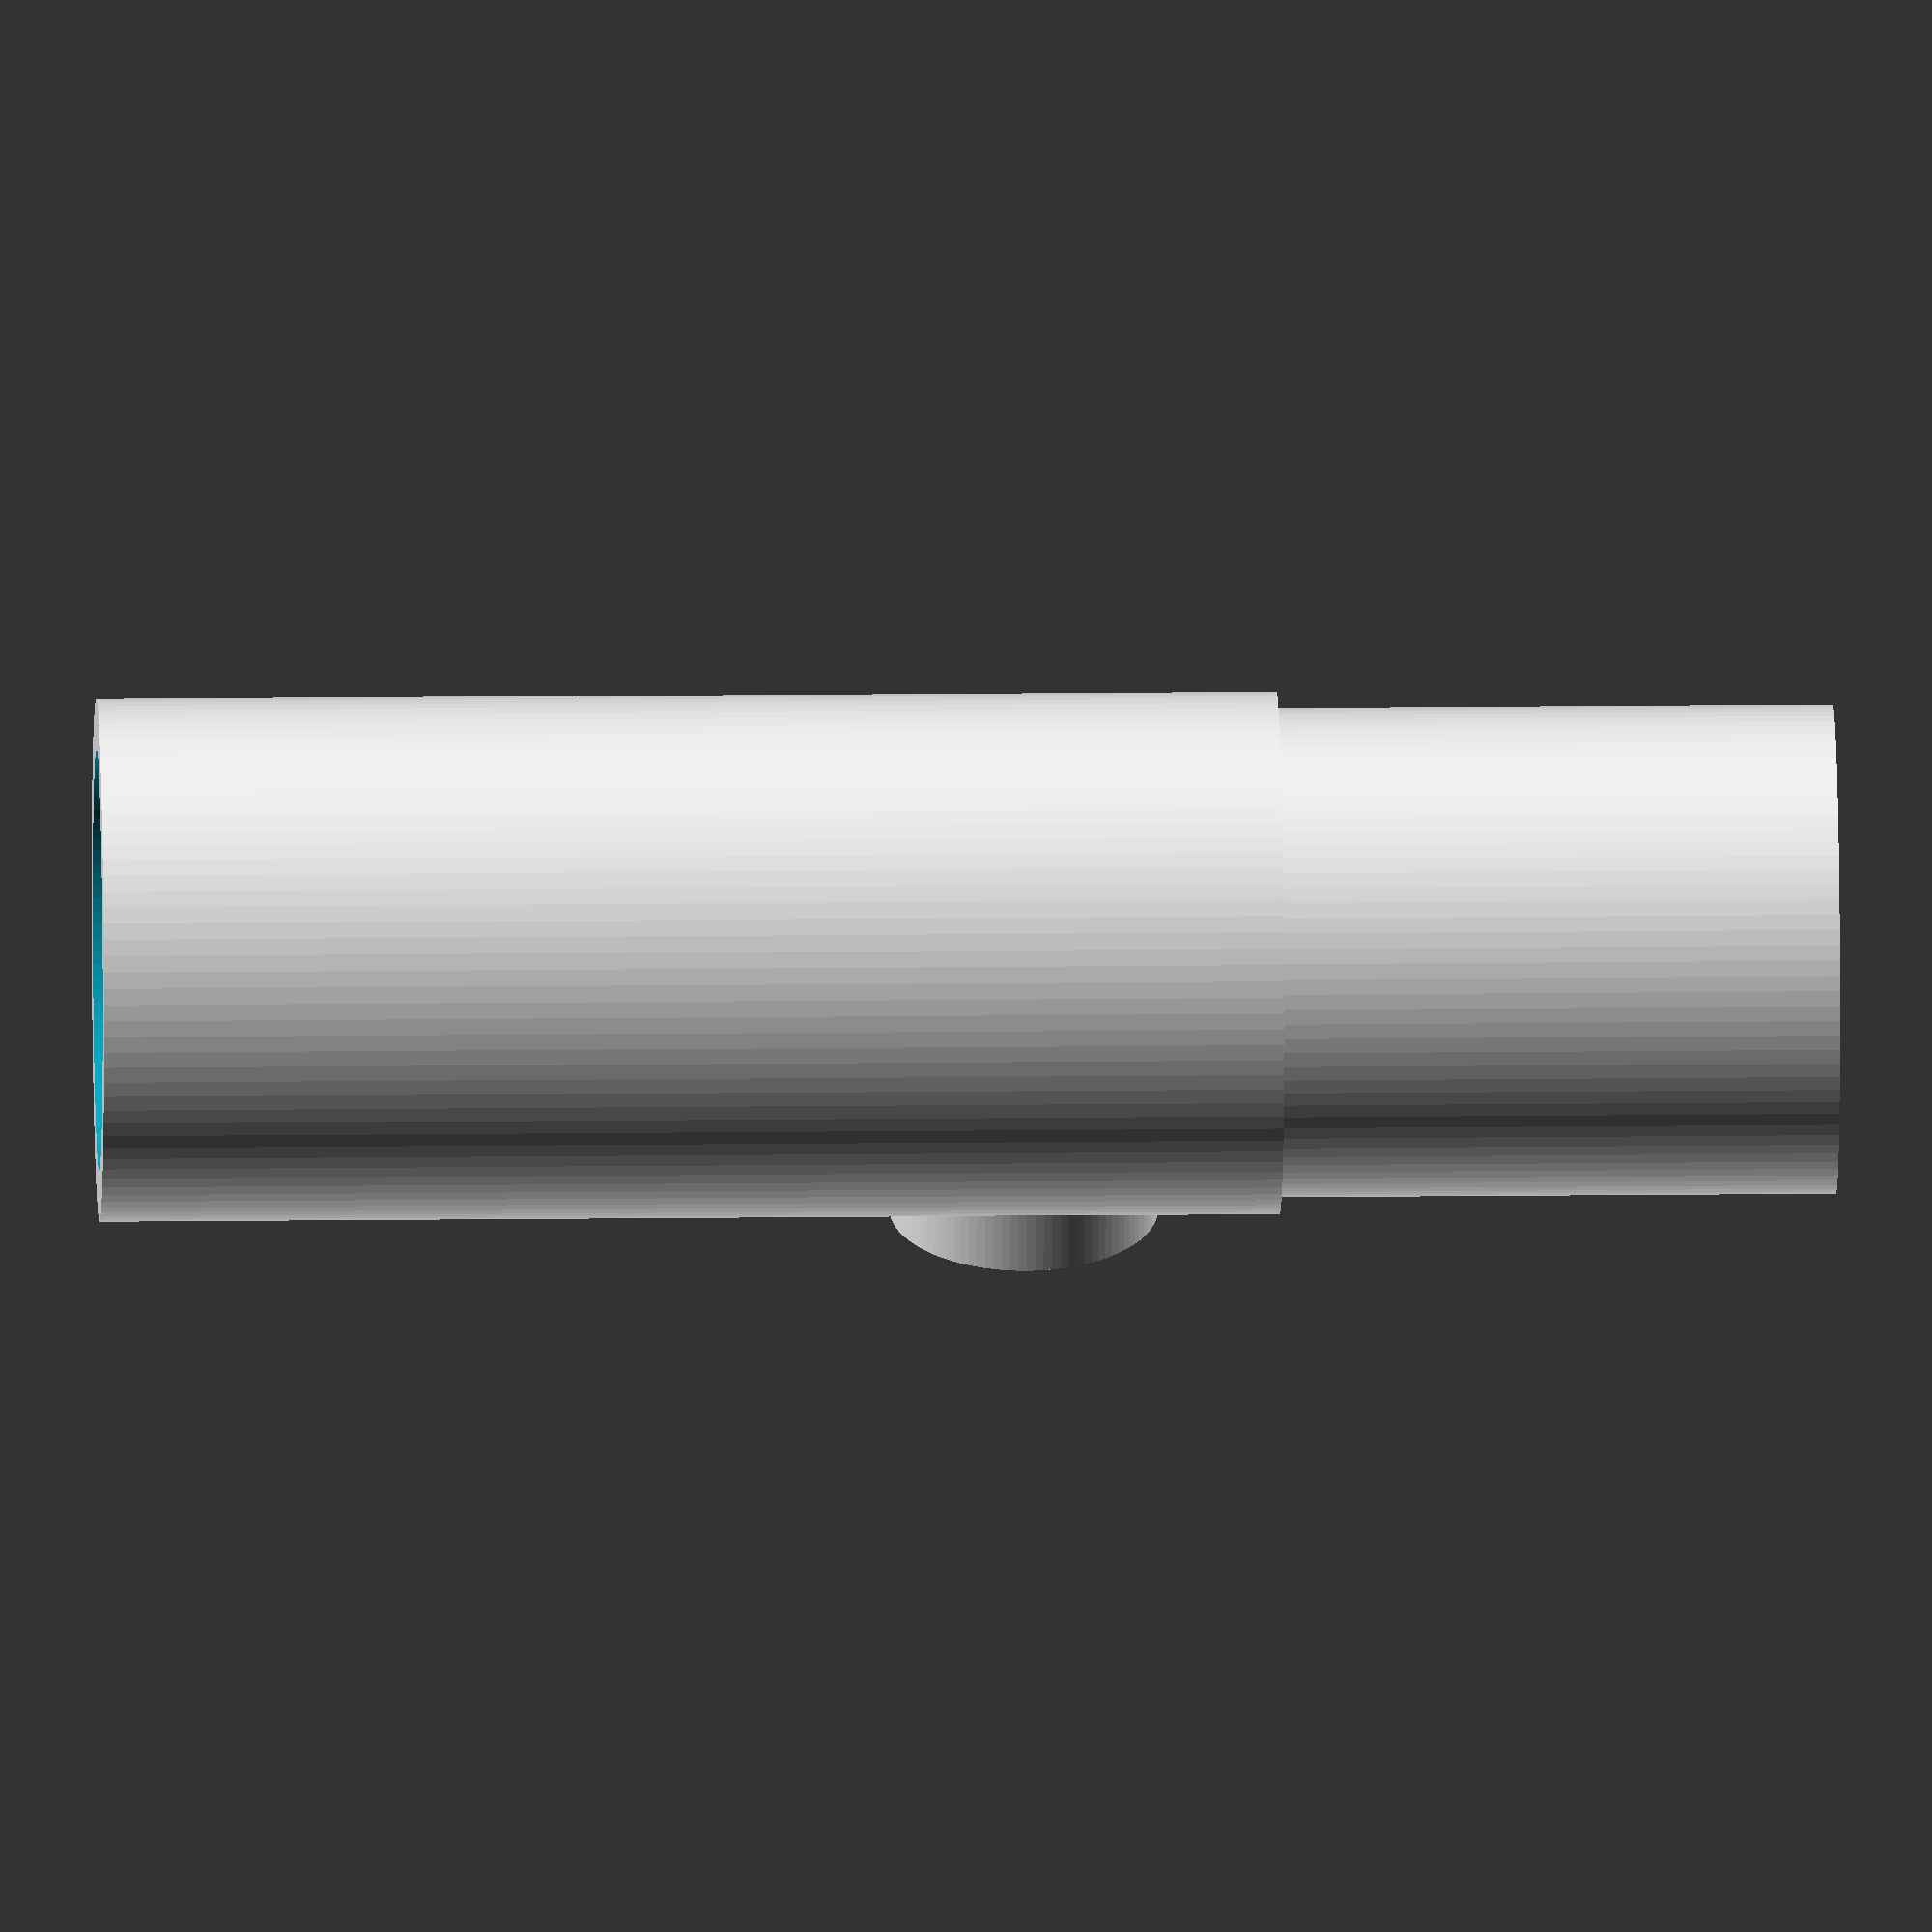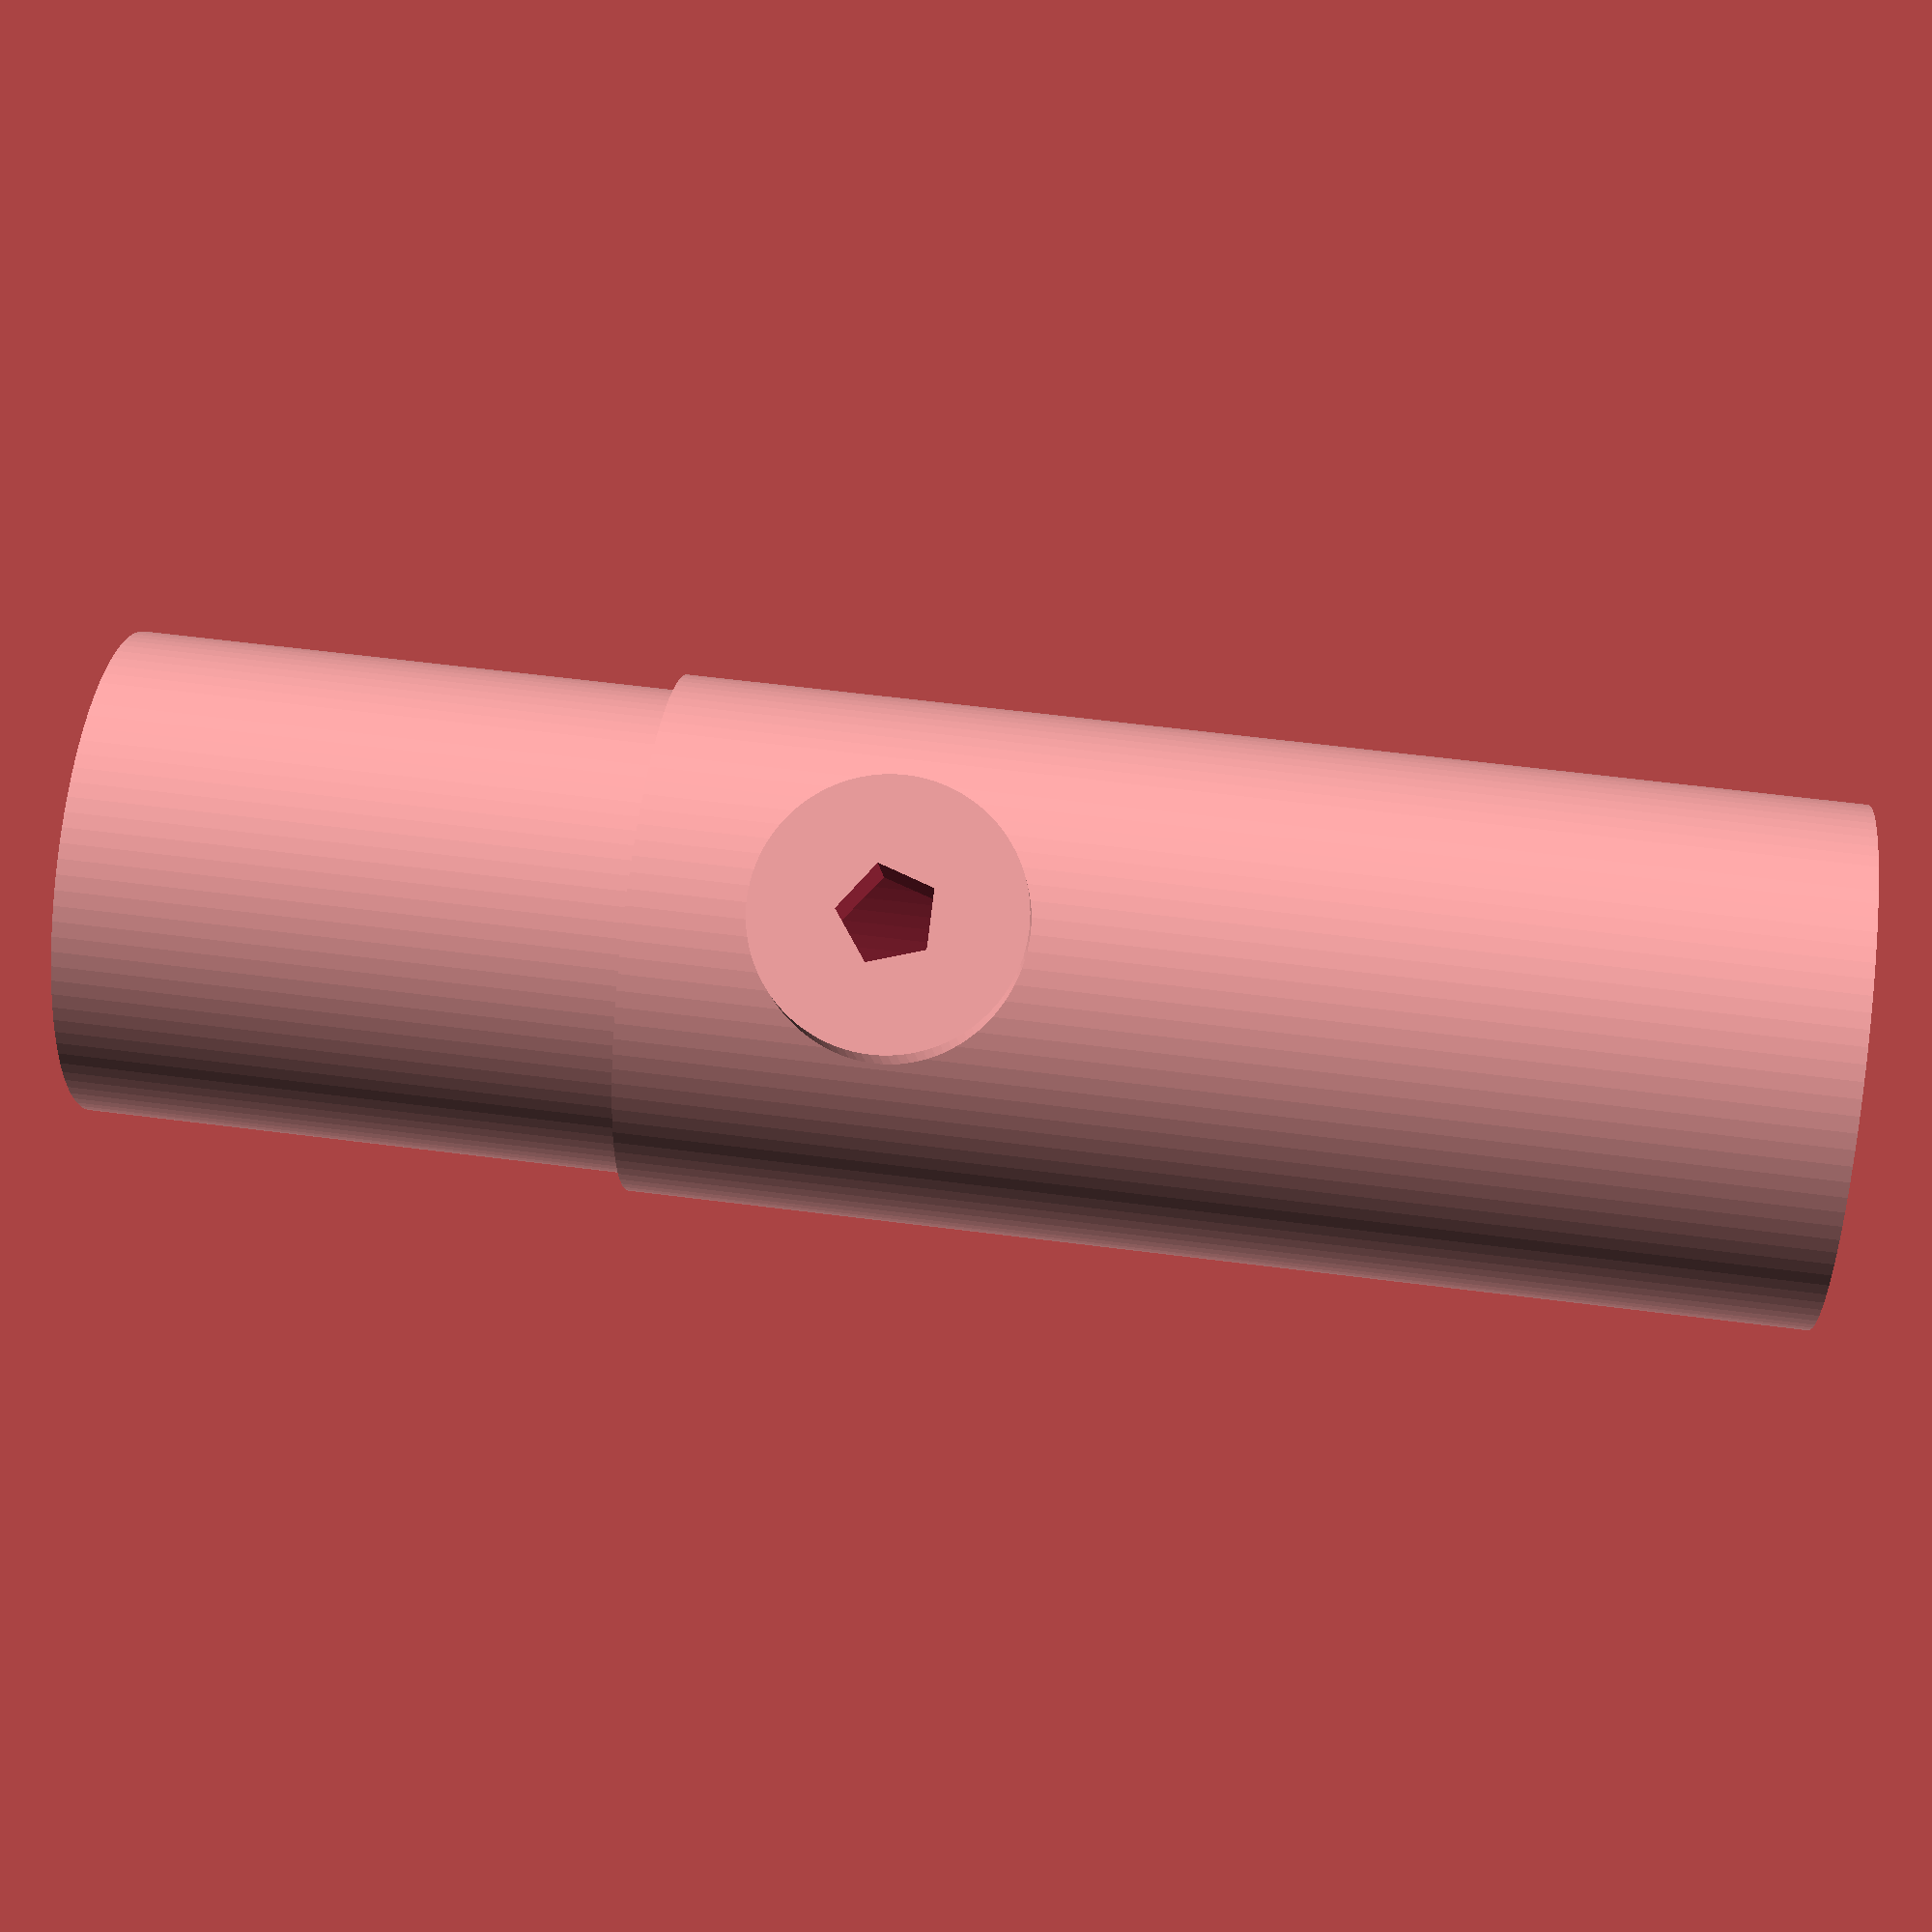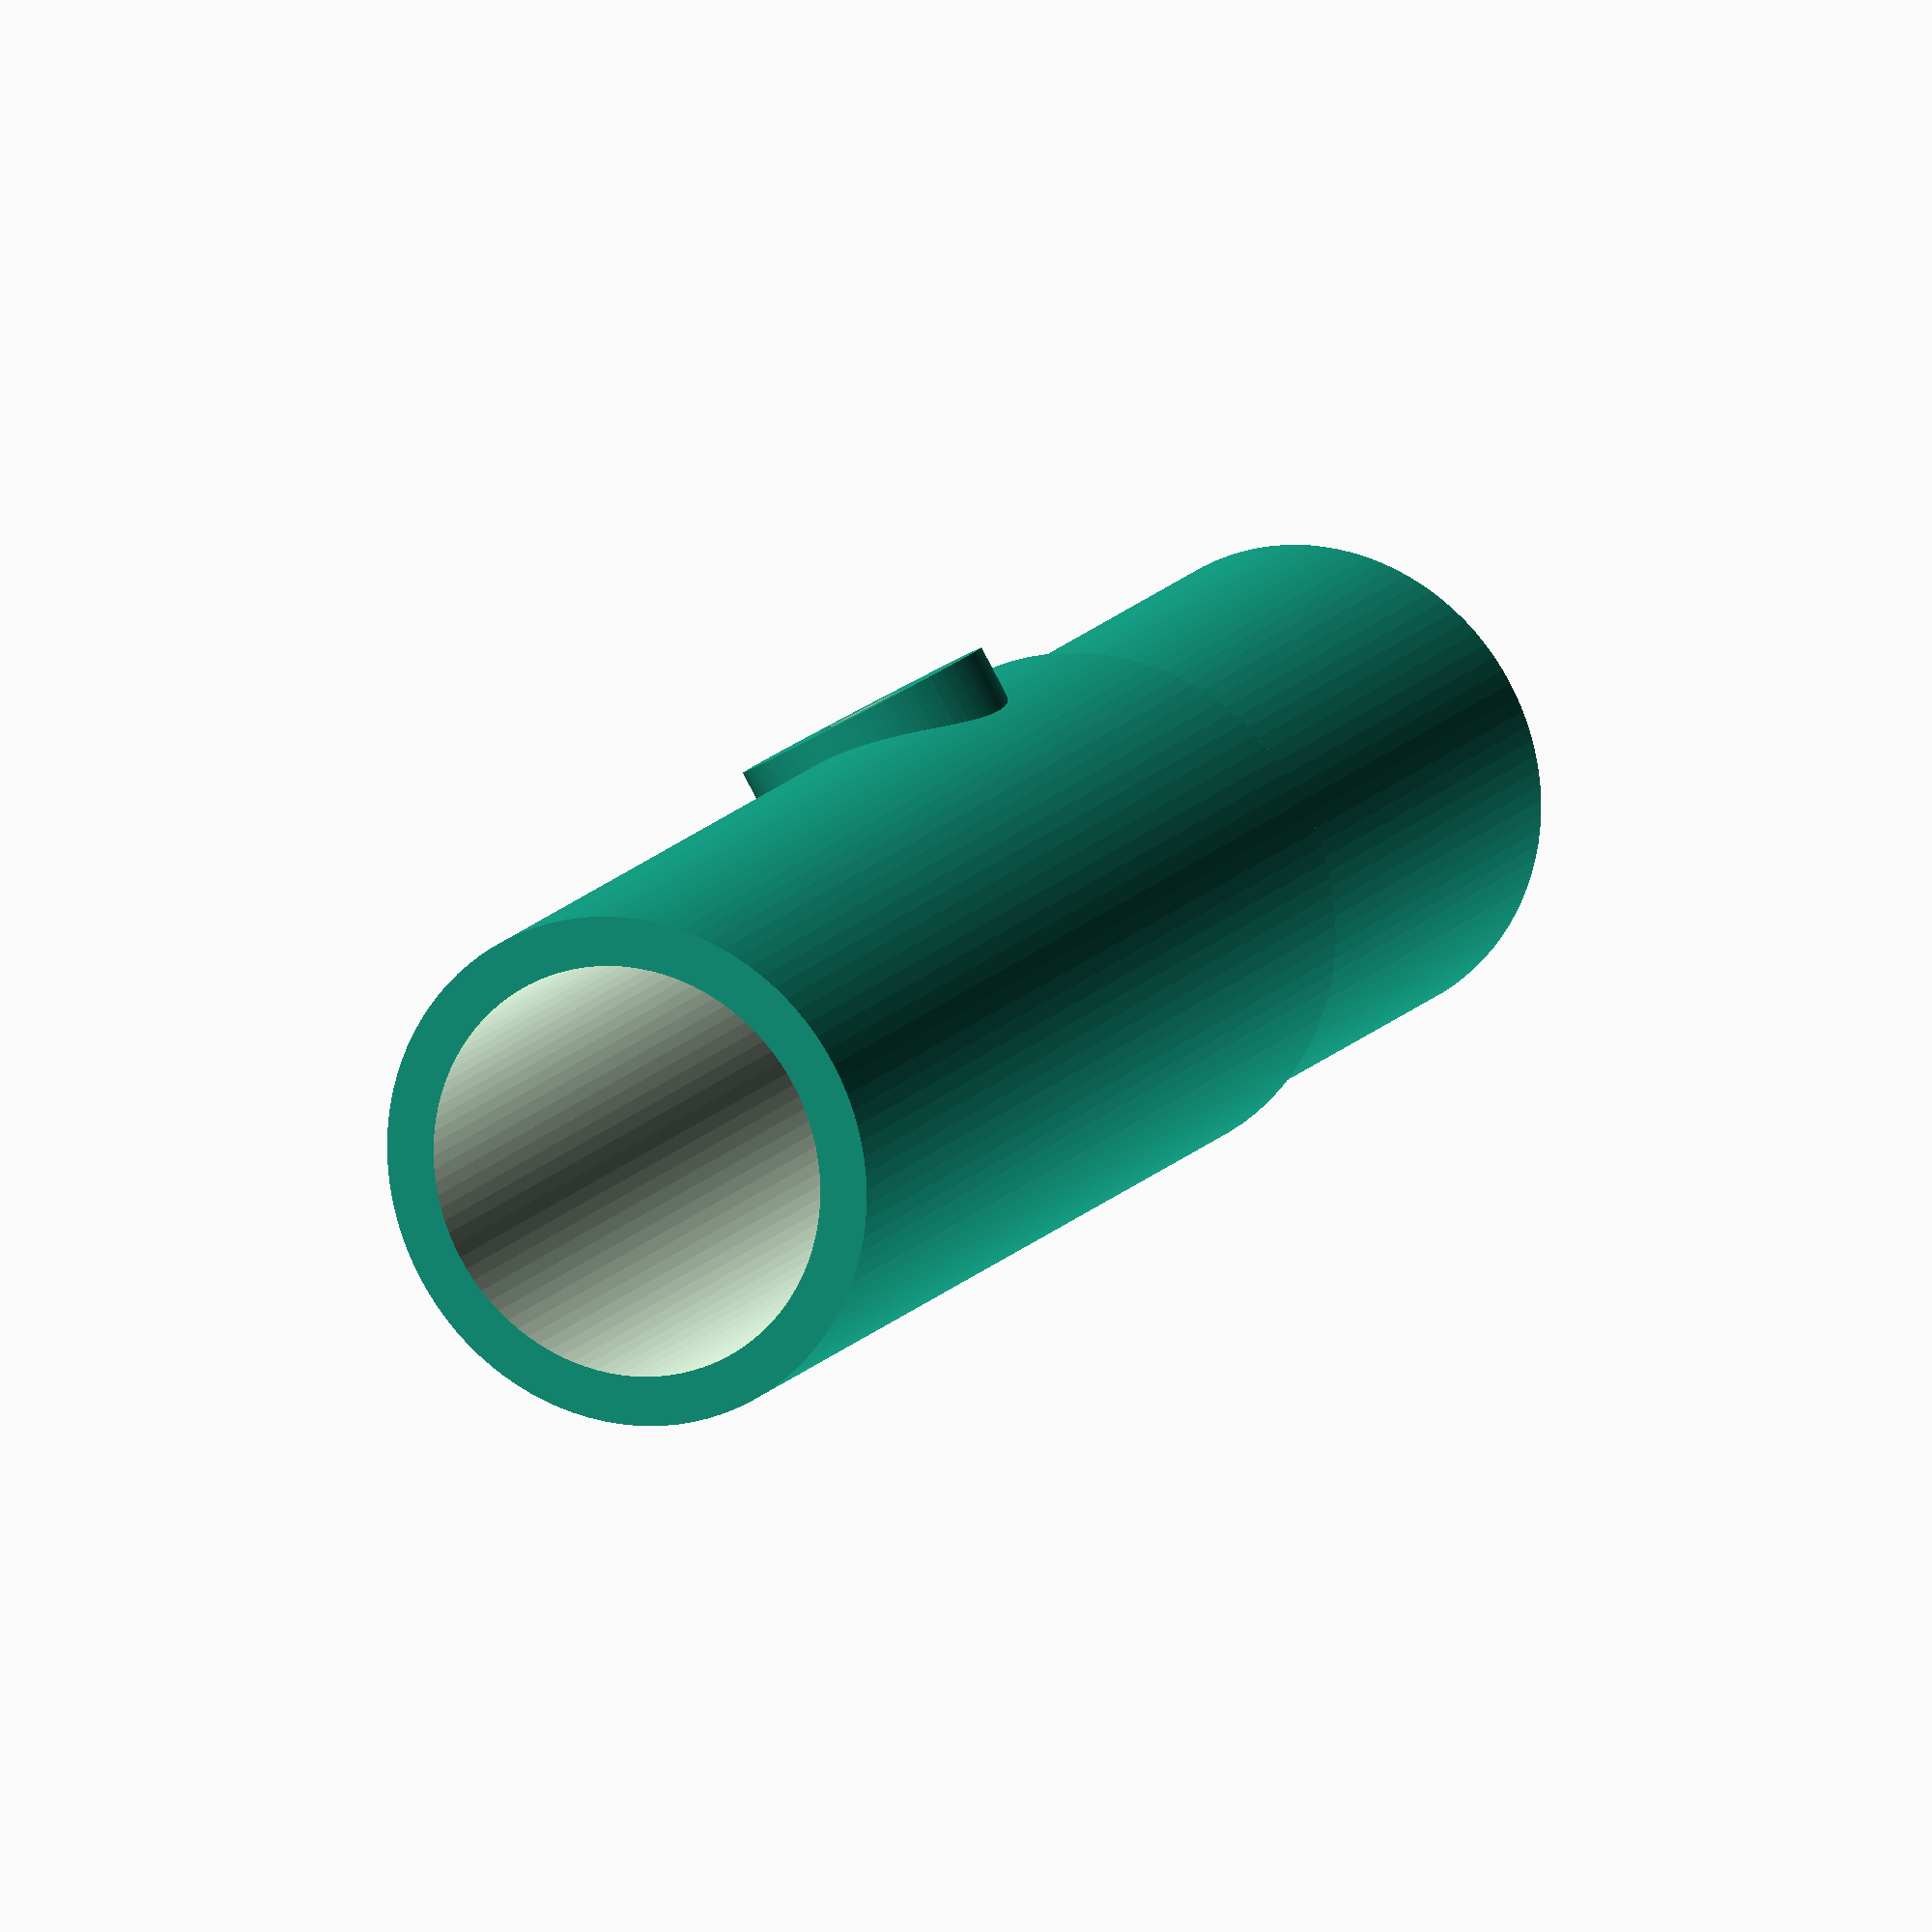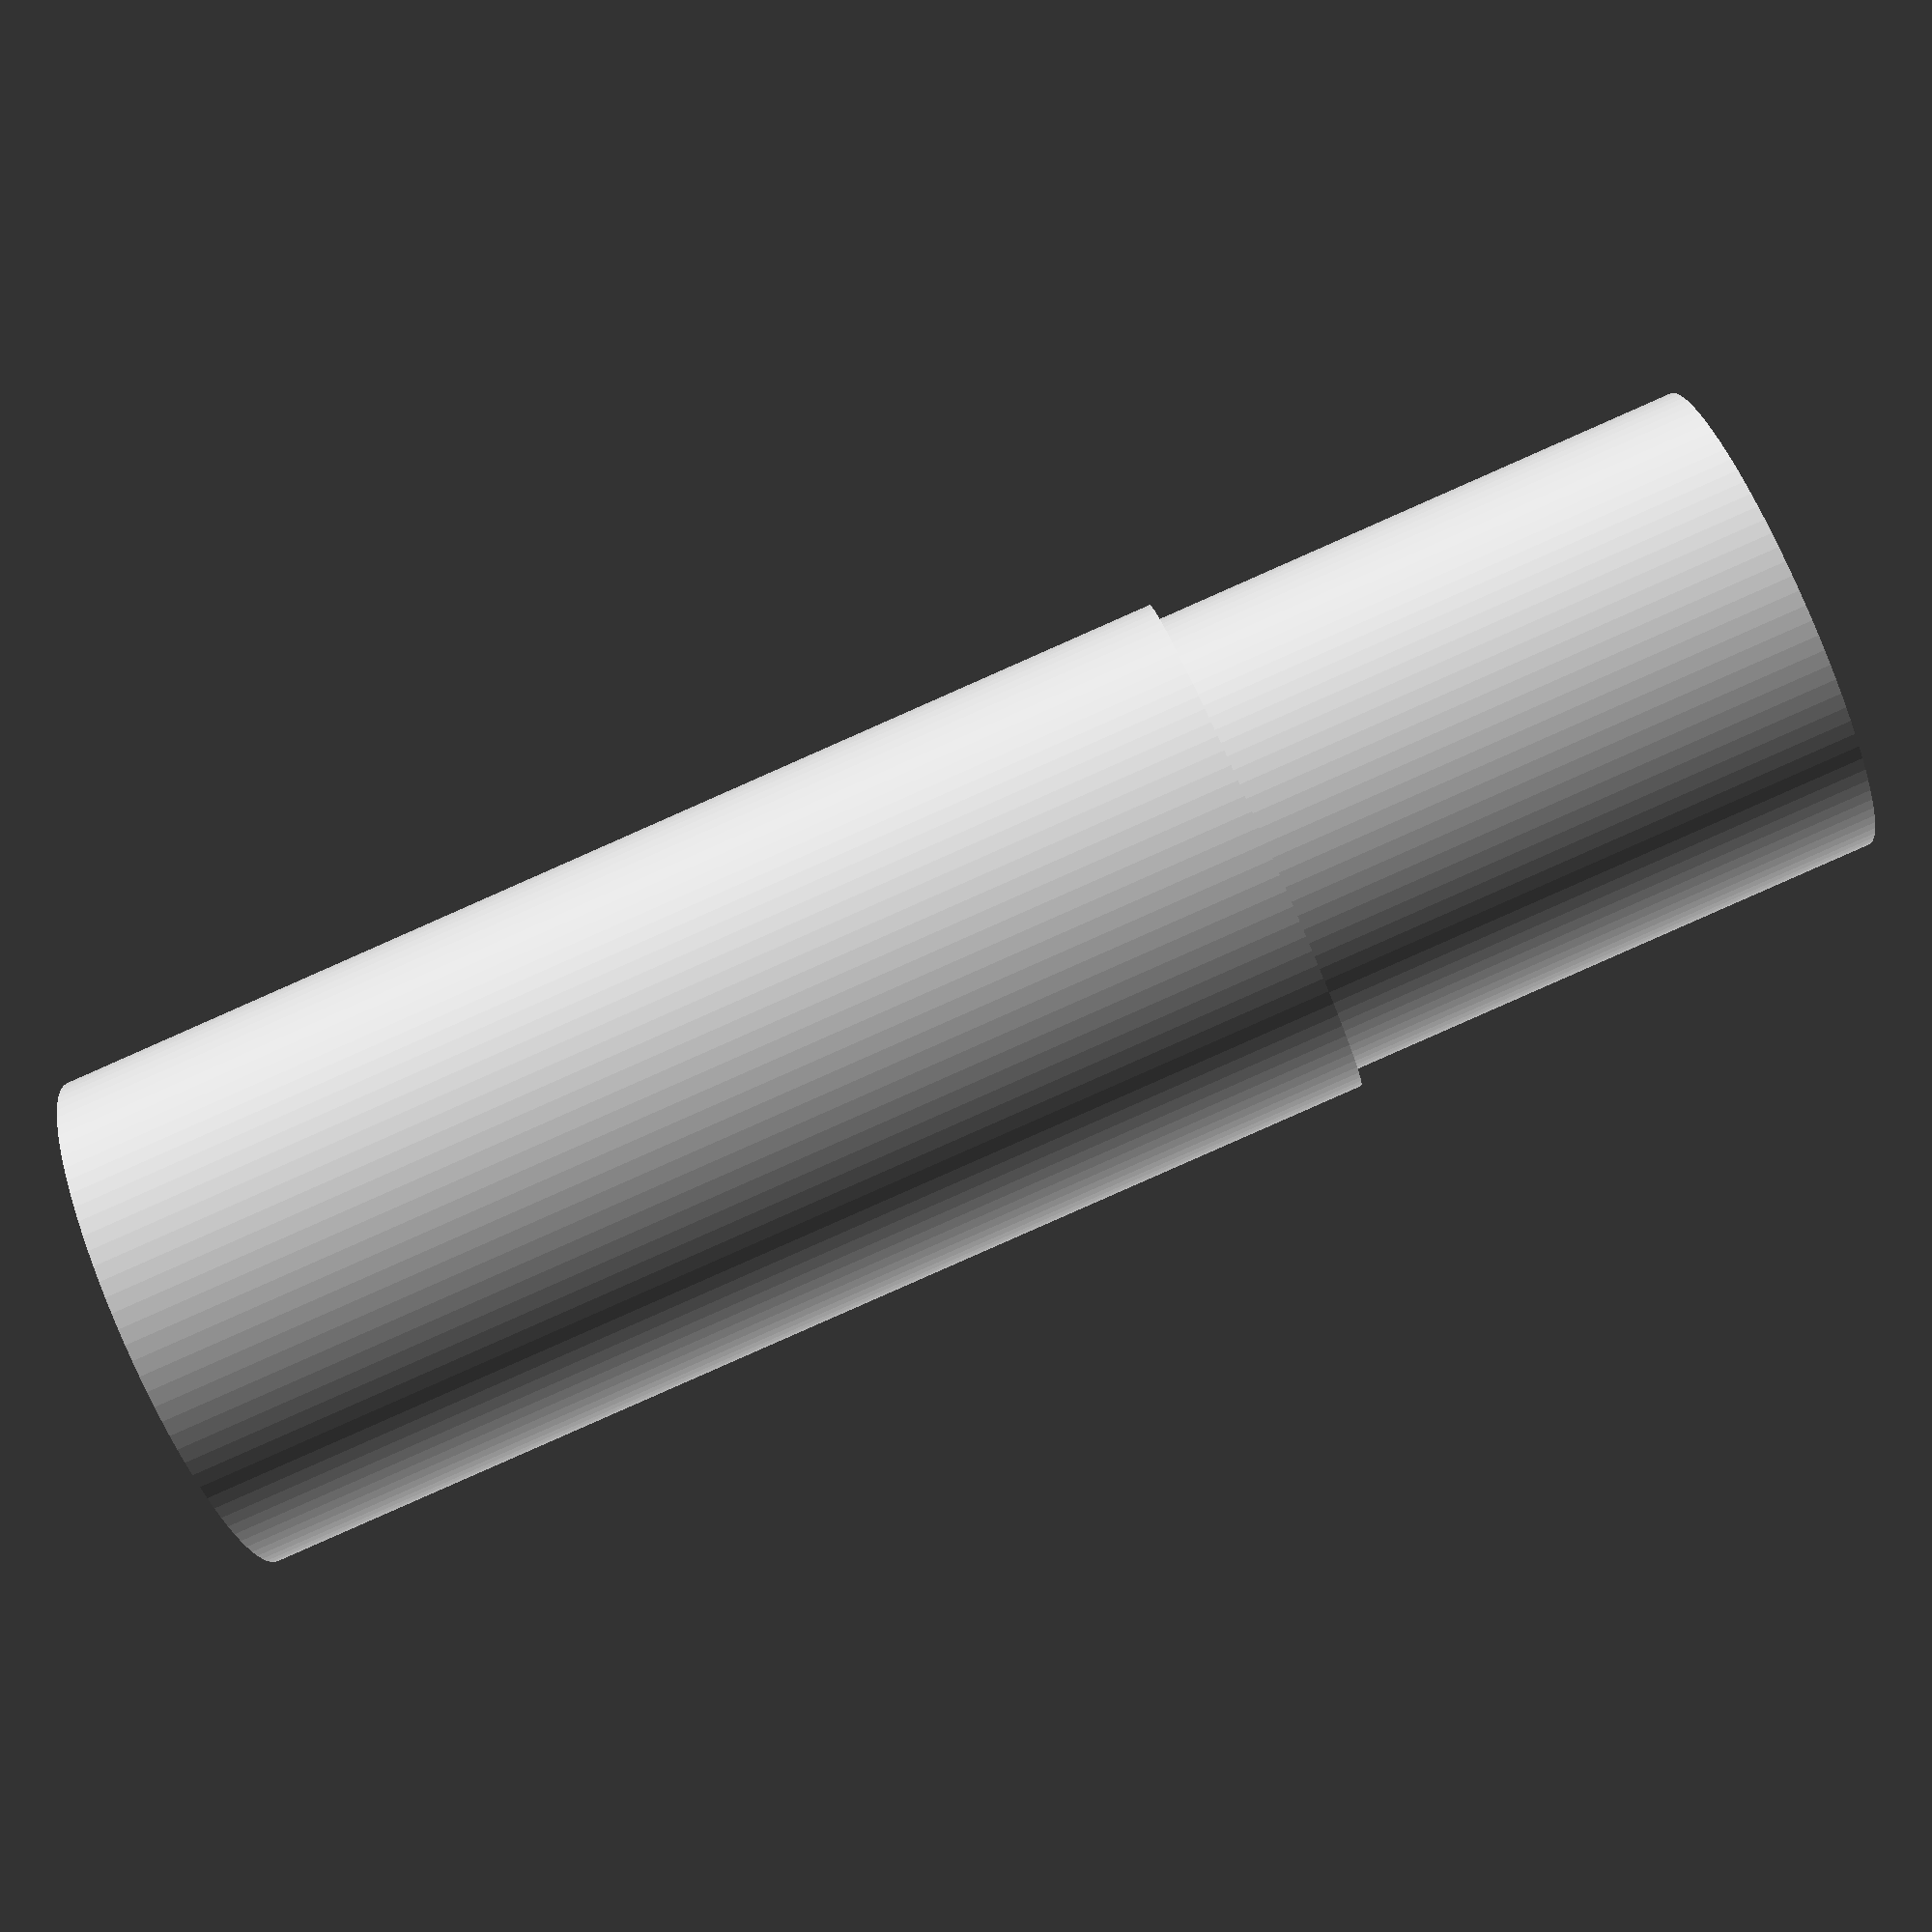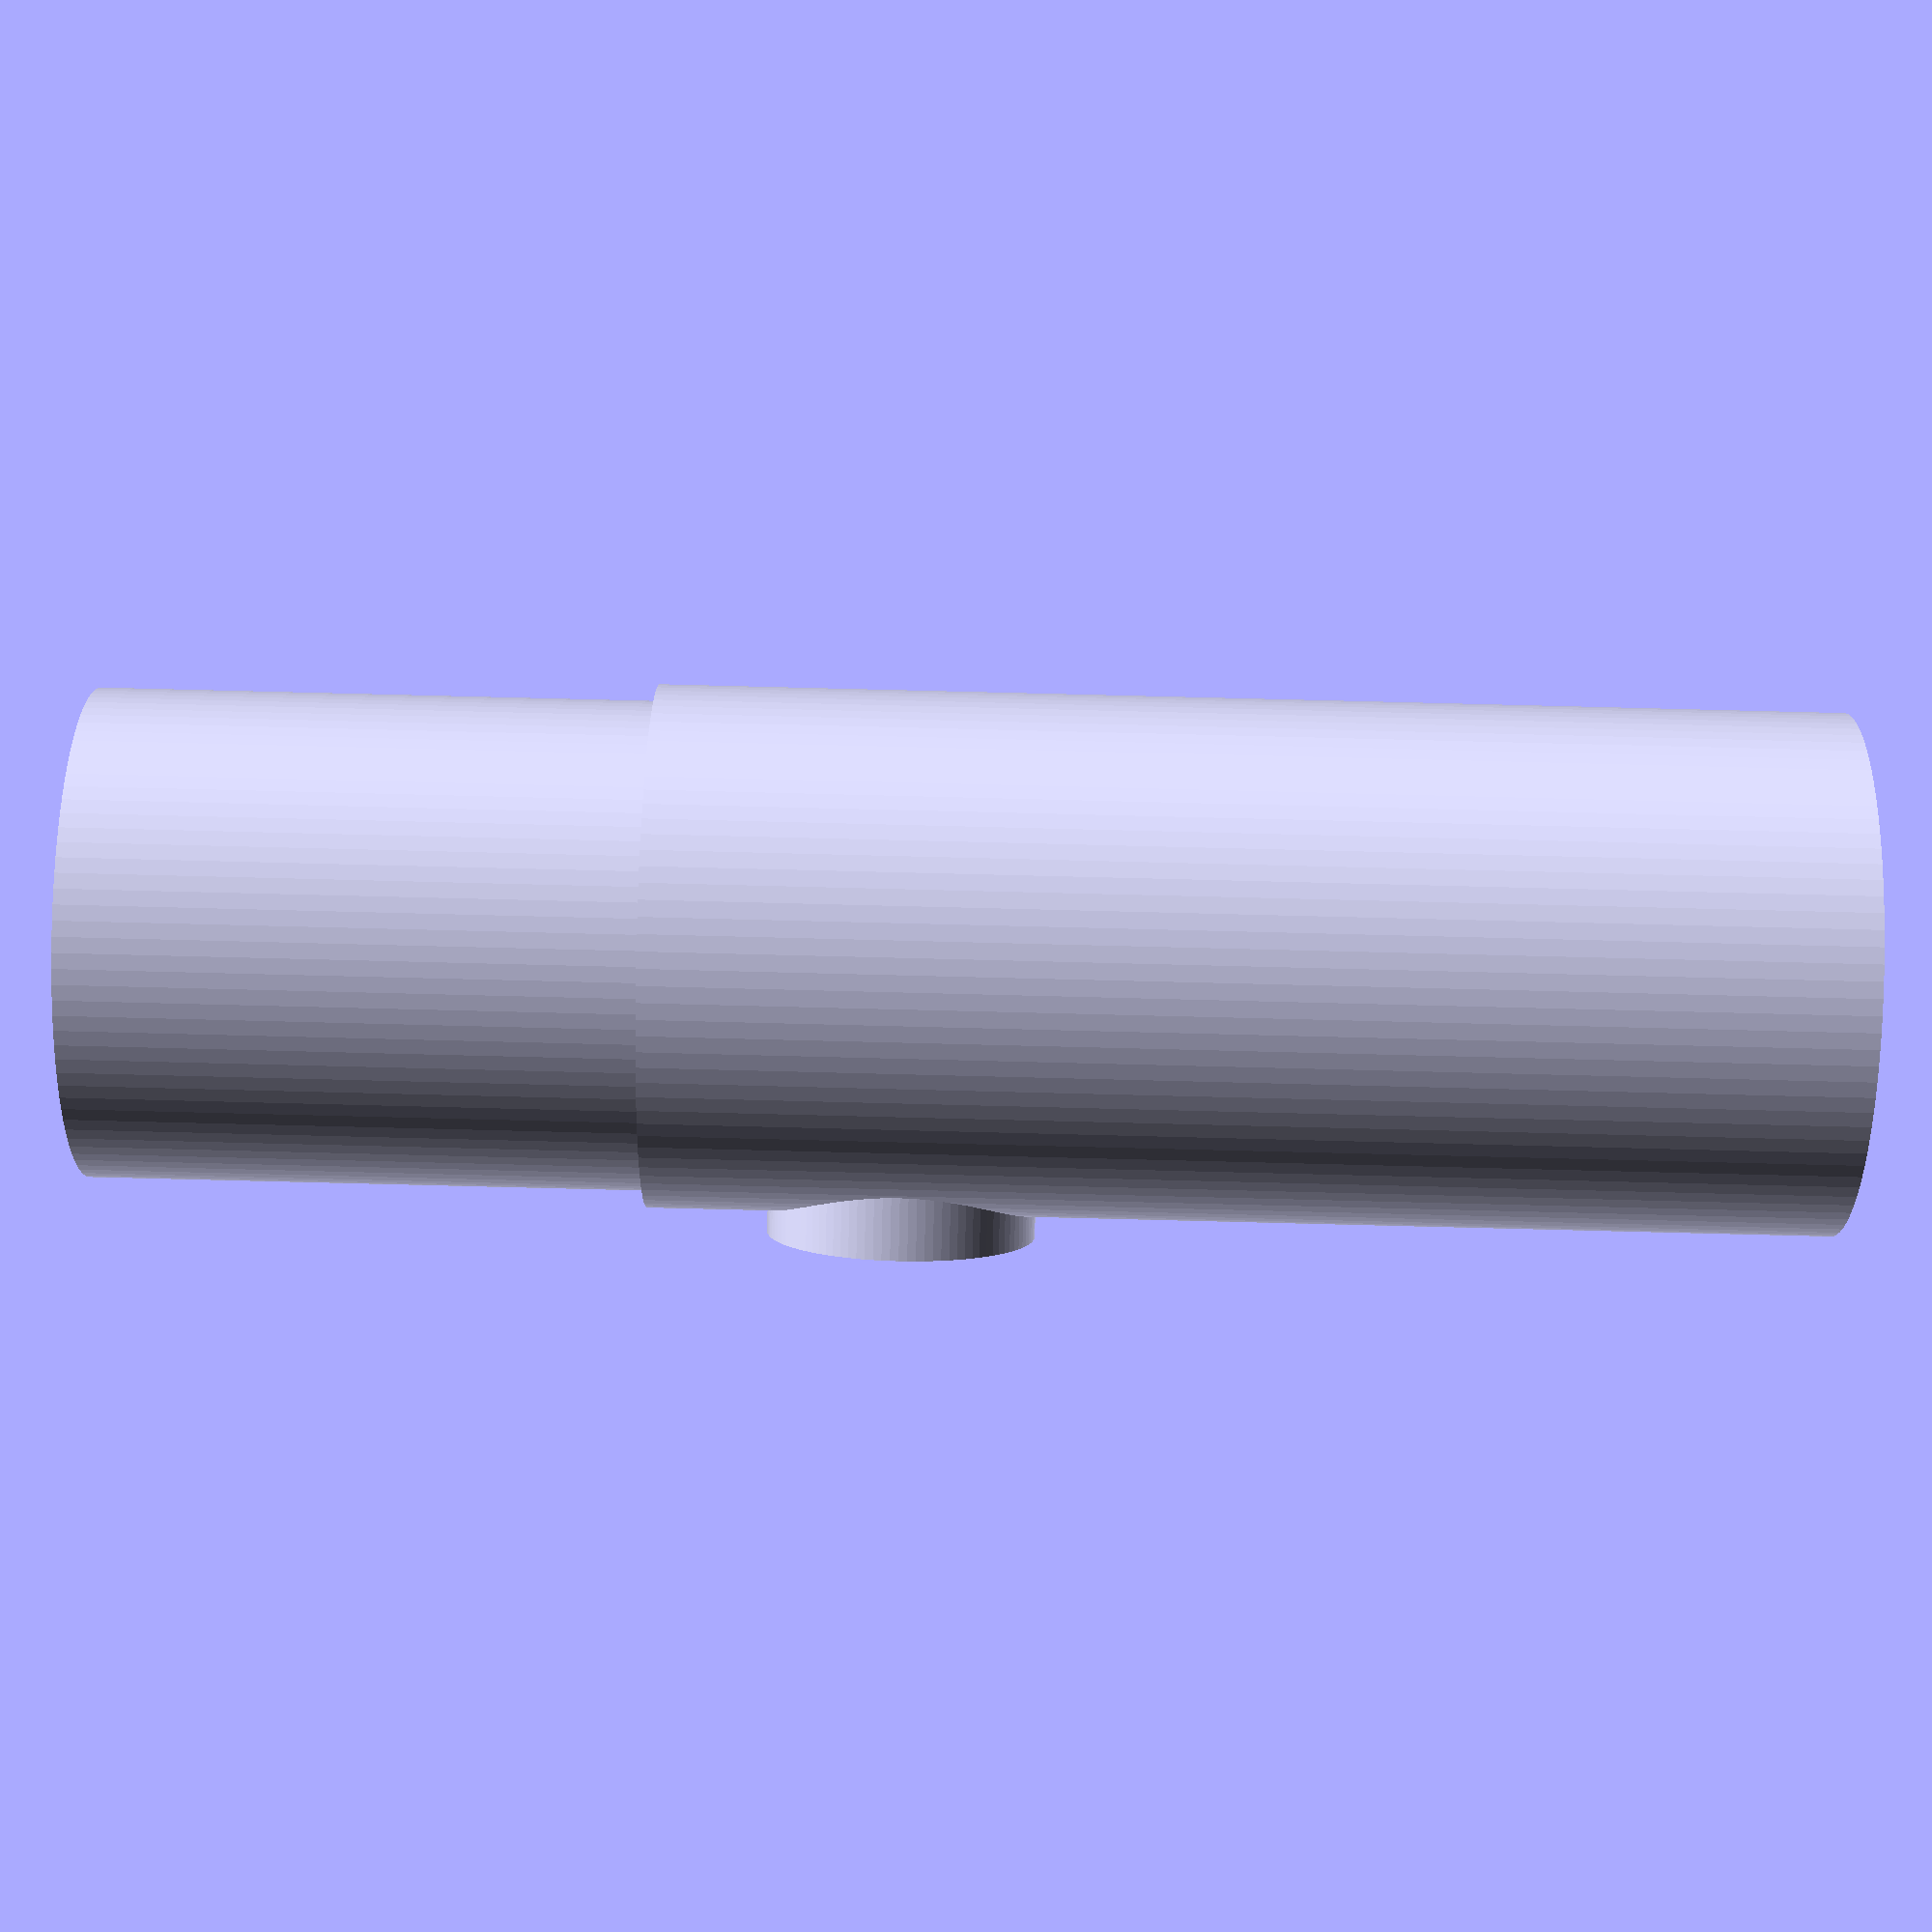
<openscad>
module body(){
	difference(){
		union(){
			//lowerBody
			cylinder(r=7.25, h= 18, $fn=100, center=true);
			//upperBody
			translate([0,0,25]) cylinder(d=15.5, h= 35, $fn=100, center=true);
			//sideHoleBody
			translate([5,0,15]) rotate([0,90,0]) cylinder(r=4,h=7, $fn=100, center=true);
		}
		//upperInside
		translate([0,0,20]) cylinder(d=12.5, h=50, $fn=100, center=true);
		//baseInside
		translate([0,0,-9]) cylinder(d=8, h=10, $fn=100, center=true);
		//screwHole
		translate([5,0,15]) rotate([0,90,0]) cylinder(r=1.5,h=10, center=true);
	}
}


body();
</openscad>
<views>
elev=164.7 azim=282.6 roll=91.4 proj=o view=solid
elev=303.4 azim=245.3 roll=277.8 proj=p view=solid
elev=345.9 azim=239.6 roll=23.4 proj=o view=wireframe
elev=86.6 azim=296.1 roll=113.8 proj=p view=solid
elev=91.8 azim=349.6 roll=268.6 proj=p view=wireframe
</views>
